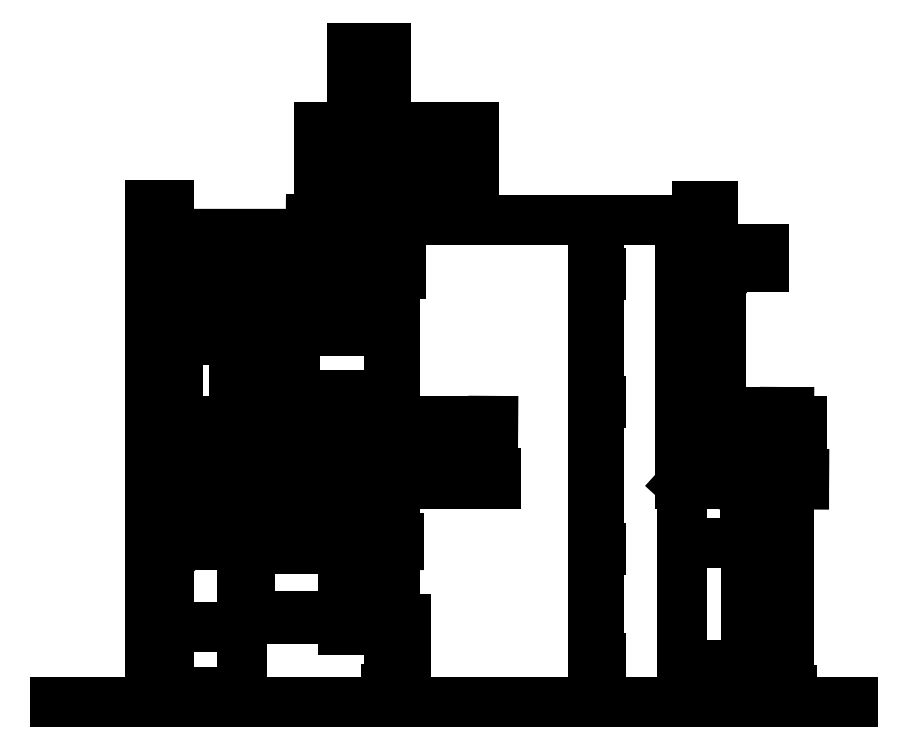
<metadata>
{"format":"dxf","ext":"dxf","renderer":"ezdxf+matplotlib","layout":"modelspace","background":"white","min_lineweight":24,"dpi":150}
</metadata>
<code>
0
SECTION
2
ENTITIES
0
LINE
8
CECO_NET_310
10
6147
20
1.819e-12
11
6147
21
1416
0
LINE
8
CECO_NET_310
10
6139
20
1416
11
6139
21
2255
0
LINE
8
CECO_NET_310
10
6153
20
2277
11
5726
21
2277
0
LINE
8
CECO_NET_310
10
5726
20
2255
11
6153
21
2255
0
LINE
8
CECO_NET_310
10
6196
20
2255
11
6640
21
2255
0
LINE
8
CECO_NET_310
10
6640
20
2277
11
6196
21
2277
0
LINE
8
CECO_NET_310
10
6196
20
1416
11
5580
21
1416
0
LINE
8
CECO_NET_310
10
6196
20
2579
11
6196
21
1416
0
LINE
8
CECO_NET_310
10
6139
20
2579
11
6196
21
2579
0
LINE
8
CECO_NET_310
10
5854
20
4416
11
5854
21
2497
0
LINE
8
CECO_NET_310
10
5710
20
4416
11
5854
21
4416
0
LINE
8
CECO_NET_310
10
5710
20
4171
11
5710
21
4416
0
LINE
8
CECO_NET_310
10
5726
20
2032
11
5727
21
4157
0
LINE
8
CECO_NET_310
10
5876
20
2497
11
5876
21
3989
0
LINE
8
CECO_NET_310
10
5921
20
2473
11
5921
21
2032
0
LINE
8
CECO_NET_310
10
6153
20
2497
11
5726
21
2497
0
LINE
8
CECO_NET_310
10
5726
20
2473
11
6153
21
2473
0
LINE
8
CECO_NET_310
10
6196
20
2475
11
6640
21
2475
0
LINE
8
CECO_NET_310
10
5571
20
4289
11
3020
21
4289
0
LINE
8
CECO_NET_310
10
5580
20
4275
11
5571
21
4289
0
LINE
8
CECO_NET_310
10
5561
20
4155
11
5580
21
4171
0
LINE
8
CECO_NET_310
10
5561
20
1938
11
5561
21
4155
0
LINE
8
CECO_NET_310
10
5580
20
1921
11
5561
21
1938
0
LINE
8
CECO_NET_310
10
5580
20
1.819e-12
11
5580
21
1921
0
LINE
8
CECO_NET_310
10
2344
20
5116
11
2344
21
4036
0
LINE
8
CECO_NET_310
10
3725
20
5116
11
2344
21
5116
0
LINE
8
CECO_NET_310
10
3725
20
4289
11
3725
21
5116
0
LINE
8
CECO_NET_310
10
2275
20
4294
11
2274
21
4165
0
LINE
8
CECO_NET_310
10
2344
20
4294
11
2275
21
4294
0
LINE
8
CECO_NET_310
10
2345
20
4165
11
1011
21
4165
0
LINE
8
CECO_NET_310
10
1012
20
3876
11
1012
21
2036
0
LINE
8
CECO_NET_310
10
3919
20
2036
11
3919
21
1940
0
LINE
8
CECO_NET_310
10
1016
20
1940
11
1016
21
1.819e-12
0
LINE
8
CECO_NET_310
10
1071
20
51.85
11
1071
21
1.819e-12
0
LINE
8
CECO_NET_310
10
1016
20
52.27
11
1071
21
51.85
0
LINE
8
CECO_NET_310
10
1011
20
4420
11
1011
21
4040
0
LINE
8
CECO_NET_310
10
1011
20
4419
11
1011
21
4405
0
LINE
8
CECO_NET_310
10
848.7
20
4420
11
1011
21
4420
0
LINE
8
CECO_NET_310
10
848.7
20
1.819e-12
11
848.7
21
4420
0
LINE
8
CECO_NET_310
10
962.2
20
3774
11
962.1
21
2453
0
LINE
8
CECO_NET_310
10
957.9
20
2431
11
957.9
21
1225
0
LINE
8
CECO_NET_310
10
990.4
20
4003
11
2968
21
4003
0
LINE
8
CECO_NET_310
10
910.7
20
1.819e-12
11
910.7
21
3903
0
LINE
8
CECO_NET_310
10
2945
20
5820
11
2945
21
5116
0
LINE
8
CECO_NET_310
10
2642
20
5820
11
2945
21
5820
0
LINE
8
CECO_NET_310
10
2642
20
5116
11
2642
21
5820
0
LINE
8
CECO_NET_310
10
2968
20
121.9
11
2968
21
4351
0
LINE
8
CECO_NET_310
10
3020
20
4350
11
2968
21
4351
0
LINE
8
CECO_NET_310
10
3020
20
121.9
11
3020
21
4350
0
LINE
8
CECO_NET_310
10
990.4
20
3876
11
2970
21
3875
0
LINE
8
CECO_NET_310
10
990.4
20
4040
11
990.4
21
3876
0
LINE
8
CECO_NET_310
10
2968
20
4040
11
990.4
21
4040
0
LINE
8
CECO_NET_310
10
3074
20
3877
11
3074
21
3811
0
LINE
8
CECO_NET_310
10
3020
20
3877
11
3074
21
3877
0
LINE
8
CECO_NET_310
10
1013
20
3300
11
2968
21
3300
0
LINE
8
CECO_NET_310
10
2968
20
3353
11
1013
21
3353
0
LINE
8
CECO_NET_310
10
2757
20
3786
11
2757
21
3353
0
LINE
8
CECO_NET_310
10
1044
20
3786
11
2757
21
3786
0
LINE
8
CECO_NET_310
10
1044
20
3354
11
1044
21
3786
0
LINE
8
CECO_NET_310
10
2941
20
3788
11
2941
21
3353
0
LINE
8
CECO_NET_310
10
2794
20
3788
11
2941
21
3788
0
LINE
8
CECO_NET_310
10
2794
20
3353
11
2794
21
3788
0
LINE
8
CECO_NET_310
10
2917
20
3758
11
2917
21
3379
0
LINE
8
CECO_NET_310
10
2820
20
3758
11
2917
21
3758
0
LINE
8
CECO_NET_310
10
2820
20
3379
11
2820
21
3758
0
LINE
8
CECO_NET_310
10
2917
20
3379
11
2820
21
3379
0
LINE
8
CECO_NET_310
10
2076
20
2640
11
2076
21
3300
0
LINE
8
CECO_NET_310
10
2134
20
2640
11
2076
21
2640
0
LINE
8
CECO_NET_310
10
2134
20
3300
11
2134
21
2640
0
LINE
8
CECO_NET_310
10
2036
20
3221
11
2036
21
2787
0
LINE
8
CECO_NET_310
10
1776
20
3221
11
2036
21
3221
0
LINE
8
CECO_NET_310
10
1776
20
2789
11
1776
21
3221
0
LINE
8
CECO_NET_310
10
2036
20
2787
11
1776
21
2789
0
LINE
8
CECO_NET_310
10
1375
20
1840
11
1375
21
1460
0
LINE
8
CECO_NET_310
10
1601
20
51.15
11
1601
21
1.819e-12
0
LINE
8
CECO_NET_310
10
1665
20
51.15
11
1601
21
51.15
0
LINE
8
CECO_NET_310
10
1665
20
1399
11
1665
21
51.15
0
LINE
8
CECO_NET_310
10
1665
20
670.1
11
1018
21
670.1
0
LINE
8
CECO_NET_310
10
978.5
20
1225
11
910.7
21
1225
0
LINE
8
CECO_NET_310
10
978.4
20
1213
11
978.5
21
1225
0
LINE
8
CECO_NET_310
10
971.5
20
1205
11
978.4
21
1213
0
LINE
8
CECO_NET_310
10
910.7
20
1206
11
971.5
21
1205
0
LINE
8
CECO_NET_310
10
1017
20
1399
11
2561
21
1399
0
LINE
8
CECO_NET_310
10
2561
20
1367
11
1731
21
1367
0
LINE
8
CECO_NET_310
10
1731
20
763.7
11
1706
21
738.4
0
LINE
8
CECO_NET_310
10
1731
20
1367
11
1731
21
763.7
0
LINE
8
CECO_NET_310
10
1706
20
738.4
11
1706
21
1399
0
LINE
8
CECO_NET_310
10
1723
20
3356
11
1723
21
3786
0
LINE
8
CECO_NET_310
10
1666
20
3786
11
1666
21
3356
0
LINE
8
CECO_NET_310
10
1016
20
1890
11
2562
21
1890
0
LINE
8
CECO_NET_310
10
1040
20
1840
11
1040
21
1460
0
LINE
8
CECO_NET_310
10
2562
20
1840
11
1040
21
1840
0
LINE
8
CECO_NET_310
10
1016
20
1460
11
2562
21
1460
0
LINE
8
CECO_NET_310
10
2940
20
1364
11
2940
21
776.6
0
LINE
8
CECO_NET_310
10
2621
20
1395
11
2968
21
1395
0
LINE
8
CECO_NET_310
10
2647
20
776.6
11
2647
21
1364
0
LINE
8
CECO_NET_310
10
2620
20
738.4
11
2647
21
776.6
0
LINE
8
CECO_NET_310
10
2620
20
644.1
11
2620
21
1940
0
LINE
8
CECO_NET_310
10
2562
20
644.5
11
2620
21
644.5
0
LINE
8
CECO_NET_310
10
2562
20
1940
11
2562
21
644.5
0
LINE
8
CECO_NET_310
10
2647
20
1364
11
2940
21
1364
0
LINE
8
CECO_NET_310
10
3056
20
1461
11
3020
21
1461
0
LINE
8
CECO_NET_310
10
3056
20
1399
11
3056
21
1461
0
LINE
8
CECO_NET_310
10
3020
20
1400
11
3056
21
1399
0
LINE
8
CECO_NET_310
10
2921
20
1486
11
2620
21
1486
0
LINE
8
CECO_NET_310
10
2921
20
1832
11
2921
21
1486
0
LINE
8
CECO_NET_310
10
2620
20
1832
11
2921
21
1832
0
LINE
8
CECO_NET_310
10
2620
20
1459
11
2968
21
1459
0
LINE
8
CECO_NET_310
10
2947
20
1864
11
2620
21
1864
0
LINE
8
CECO_NET_310
10
2947
20
1459
11
2947
21
1864
0
LINE
8
CECO_NET_310
10
2620
20
1888
11
2968
21
1888
0
LINE
8
CECO_NET_310
10
3892
20
2264
11
3892
21
2282
0
LINE
8
CECO_NET_310
10
3897
20
2474
11
3897
21
2502
0
LINE
8
CECO_NET_310
10
2562
20
763.7
11
1731
21
763.7
0
LINE
8
CECO_NET_310
10
3051
20
121.9
11
3051
21
2.329
0
LINE
8
CECO_NET_310
10
2943
20
1.819e-12
11
2943
21
121.9
0
LINE
8
CECO_NET_310
10
3117
20
1.819e-12
11
3117
21
738.4
0
LINE
8
CECO_NET_310
10
2940
20
776.6
11
2647
21
776.6
0
LINE
8
CECO_NET_310
10
976
20
2453
11
910.7
21
2453
0
LINE
8
CECO_NET_310
10
910.7
20
2431
11
976
21
2431
0
LINE
8
CECO_NET_310
10
5580
20
4171
11
5710
21
4171
0
LINE
8
CECO_NET_310
10
6304
20
4033
11
5914
21
4033
0
LINE
8
CECO_NET_310
10
6304
20
3868
11
6304
21
4033
0
LINE
8
CECO_NET_310
10
5931
20
3861
11
5931
21
3868
0
LINE
8
CECO_NET_310
10
5868
20
3843
11
5868
21
3861
0
LINE
8
CECO_NET_310
10
5876
20
3843
11
5868
21
3843
0
LINE
8
CECO_NET_310
10
5921
20
4002
11
6305
21
4002
0
LINE
8
CECO_NET_310
10
5973
20
169.4
11
5973
21
1.819e-12
0
LINE
8
CECO_NET_310
10
5929
20
169.4
11
5973
21
169.4
0
LINE
8
CECO_NET_310
10
5929
20
1.819e-12
11
5929
21
169.4
0
LINE
8
CECO_NET_310
10
1596
20
2143
11
1094
21
2143
0
LINE
8
CECO_NET_310
10
1097
20
3220
11
1596
21
3220
0
LINE
8
CECO_NET_310
10
1097
20
2143
11
1097
21
2264
0
LINE
8
CECO_NET_310
10
1665
20
91.87
11
1016
21
91.87
0
LINE
8
CECO_NET_310
10
1016
20
74.02
11
1665
21
74.02
0
LINE
8
CECO_NET_310
10
4786
20
1.819e-12
11
4786
21
4026
0
LINE
8
CECO_NET_310
10
4834
20
3225
11
4835
21
3225
0
LINE
8
CECO_NET_310
10
4838
20
4027
11
4838
21
1.819e-12
0
LINE
8
CECO_NET_310
10
5578
20
318.3
11
5878
21
318.3
0
LINE
8
CECO_NET_310
10
5878
20
276.7
11
5578
21
276.7
0
LINE
8
CECO_NET_310
10
5878
20
329
11
5878
21
1.819e-12
0
LINE
8
CECO_NET_310
10
5841
20
1.819e-12
11
5841
21
276.7
0
LINE
8
CECO_NET_310
10
6452
20
1.819e-12
11
6452
21
111.7
0
LINE
8
CECO_NET_310
10
6525
20
111.7
11
6525
21
1938
0
LINE
8
CECO_NET_310
10
6485
20
1377
11
6485
21
111.7
0
LINE
8
CECO_NET_310
10
6483
20
1377
11
6485
21
1377
0
LINE
8
CECO_NET_310
10
6483
20
1938
11
6483
21
1377
0
LINE
8
CECO_NET_310
10
6558
20
111.7
11
6558
21
1.819e-12
0
LINE
8
CECO_NET_310
10
6140
20
1938
11
5561
21
1938
0
LINE
8
CECO_NET_310
10
5563
20
2032
11
6662
21
2032
0
LINE
8
CECO_NET_310
10
6661
20
1938
11
6126
21
1938
0
LINE
8
CECO_NET_310
10
6662
20
2032
11
6661
21
1938
0
LINE
8
CECO_NET_310
10
6489
20
2032
11
6489
21
2255
0
LINE
8
CECO_NET_310
10
6489
20
2277
11
6489
21
2475
0
LINE
8
CECO_NET_310
10
6529
20
2581
11
6529
21
2497
0
LINE
8
CECO_NET_310
10
6489
20
2581
11
6529
21
2581
0
LINE
8
CECO_NET_310
10
6489
20
2497
11
6489
21
2581
0
LINE
8
CECO_NET_310
10
6529
20
2476
11
6529
21
2277
0
LINE
8
CECO_NET_310
10
6529
20
2255
11
6529
21
2032
0
LINE
8
CECO_NET_310
10
5854
20
2032
11
5854
21
2473
0
LINE
8
CECO_NET_310
10
5876
20
2473
11
5876
21
2032
0
LINE
8
CECO_NET_310
10
2943
20
121.9
11
3051
21
121.9
0
LINE
8
CECO_NET_310
10
2362
20
4058
11
2968
21
4058
0
LINE
8
CECO_NET_310
10
2362
20
5102
11
2693
21
5102
0
LINE
8
CECO_NET_310
10
2711
20
5102
11
3026
21
5102
0
LINE
8
CECO_NET_310
10
3385
20
5102
11
3706
21
5102
0
LINE
8
CECO_NET_310
10
3044
20
5102
11
3367
21
5102
0
LINE
8
CECO_NET_310
10
2362
20
4589
11
2362
21
5102
0
LINE
8
CECO_NET_310
10
2362
20
4058
11
2362
21
4573
0
LINE
8
CECO_NET_310
10
2693
20
4589
11
2693
21
5102
0
LINE
8
CECO_NET_310
10
2711
20
4589
11
2711
21
5102
0
LINE
8
CECO_NET_310
10
3026
20
4589
11
3026
21
5102
0
LINE
8
CECO_NET_310
10
3044
20
4589
11
3044
21
5102
0
LINE
8
CECO_NET_310
10
3367
20
4589
11
3367
21
5102
0
LINE
8
CECO_NET_310
10
3385
20
4589
11
3385
21
5102
0
LINE
8
CECO_NET_310
10
3706
20
4589
11
3706
21
5102
0
LINE
8
CECO_NET_310
10
3385
20
4573
11
3706
21
4573
0
LINE
8
CECO_NET_310
10
3385
20
4589
11
3706
21
4589
0
LINE
8
CECO_NET_310
10
3044
20
4573
11
3367
21
4573
0
LINE
8
CECO_NET_310
10
3044
20
4589
11
3367
21
4589
0
LINE
8
CECO_NET_310
10
2711
20
4589
11
3026
21
4589
0
LINE
8
CECO_NET_310
10
2362
20
4589
11
2693
21
4589
0
LINE
8
CECO_NET_310
10
2711
20
4573
11
3026
21
4573
0
LINE
8
CECO_NET_310
10
2362
20
4573
11
2693
21
4573
0
LINE
8
CECO_NET_310
10
3026
20
4289
11
3026
21
4573
0
LINE
8
CECO_NET_310
10
3044
20
4289
11
3044
21
4573
0
LINE
8
CECO_NET_310
10
3367
20
4289
11
3367
21
4573
0
LINE
8
CECO_NET_310
10
3385
20
4289
11
3385
21
4573
0
LINE
8
CECO_NET_310
10
3706
20
4289
11
3706
21
4573
0
LINE
8
CECO_NET_310
10
2693
20
4058
11
2693
21
4573
0
LINE
8
CECO_NET_310
10
2711
20
4058
11
2711
21
4573
0
LINE
8
CECO_NET_310
10
976
20
2431
11
976
21
2453
0
LINE
8
CECO_NET_310
10
2968
20
3811
11
1013
21
3811
0
LINE
8
CECO_NET_310
10
3074
20
3811
11
3020
21
3811
0
LINE
8
CECO_NET_310
10
1665
20
738.4
11
2562
21
738.4
0
LINE
8
CECO_NET_310
10
3020
20
738.4
11
3117
21
738.4
0
LINE
8
CECO_NET_310
10
2620
20
738.4
11
2968
21
738.4
0
LINE
8
CECO_NET_310
10
2940
20
776.6
11
2968
21
738.4
0
LINE
8
CECO_NET_310
10
2940
20
1364
11
2968
21
1395
0
LINE
8
CECO_NET_310
10
2647
20
1364
11
2621
21
1395
0
LINE
8
CECO_NET_310
10
1731
20
1367
11
1706
21
1399
0
LINE
8
CECO_NET_310
10
1596
20
2264
11
1596
21
2143
0
LINE
8
CECO_NET_310
10
1665
20
2264
11
1665
21
2036
0
LINE
8
CECO_NET_310
10
1723
20
2036
11
1723
21
2264
0
LINE
8
CECO_NET_310
10
1596
20
2474
11
1596
21
2282
0
LINE
8
CECO_NET_310
10
1596
20
3220
11
1596
21
2502
0
LINE
8
CECO_NET_310
10
1665
20
2474
11
1665
21
2282
0
LINE
8
CECO_NET_310
10
1665
20
3298
11
1665
21
2502
0
LINE
8
CECO_NET_310
10
1723
20
2502
11
1723
21
3300
0
LINE
8
CECO_NET_310
10
1723
20
2282
11
1723
21
2474
0
LINE
8
CECO_NET_310
10
2968
20
2502
11
1012
21
2502
0
LINE
8
CECO_NET_310
10
3897
20
2502
11
3020
21
2502
0
LINE
8
CECO_NET_310
10
3020
20
2474
11
3897
21
2474
0
LINE
8
CECO_NET_310
10
1012
20
2474
11
2968
21
2474
0
LINE
8
CECO_NET_310
10
2968
20
2282
11
1012
21
2282
0
LINE
8
CECO_NET_310
10
3892
20
2282
11
3020
21
2282
0
LINE
8
CECO_NET_310
10
3020
20
2264
11
3892
21
2264
0
LINE
8
CECO_NET_310
10
1014
20
2264
11
2968
21
2264
0
LINE
8
CECO_NET_310
10
2134
20
2709
11
2968
21
2709
0
LINE
8
CECO_NET_310
10
1723
20
2709
11
2076
21
2709
0
LINE
8
CECO_NET_310
10
2076
20
2735
11
1723
21
2735
0
LINE
8
CECO_NET_310
10
2968
20
2735
11
2134
21
2735
0
LINE
8
CECO_NET_310
10
3020
20
2036
11
3919
21
2036
0
LINE
8
CECO_NET_310
10
1012
20
2036
11
2968
21
2036
0
LINE
8
CECO_NET_310
10
2968
20
1940
11
1016
21
1940
0
LINE
8
CECO_NET_310
10
3919
20
1940
11
3020
21
1940
0
ARC
8
CECO_NET_310
10
4812
20
4025
40
25.91
50
358.4
51
178.4
0
LINE
8
CECO_NET_310
10
5727
20
4157
11
5710
21
4171
0
LINE
8
CECO_NET_310
10
5876
20
3989
11
5854
21
3989
0
LINE
8
CECO_NET_310
10
6139
20
2277
11
6139
21
2467
0
LINE
8
CECO_NET_310
10
6640
20
2255
11
6640
21
2277
0
LINE
8
CECO_NET_310
10
6640
20
2475
11
6640
21
2497
0
LINE
8
CECO_NET_310
10
6153
20
2473
11
6153
21
2497
0
LINE
8
CECO_NET_310
10
6139
20
2497
11
6139
21
2579
0
LINE
8
CECO_NET_310
10
6139
20
2454
11
6139
21
2473
0
LINE
8
CECO_NET_310
10
6153
20
2255
11
6153
21
2277
0
LINE
8
CECO_NET_310
10
6452
20
111.7
11
6558
21
111.7
0
ARC
8
CECO_NET_310
10
995.9
20
3903
40
37.44
50
98.4
51
180
0
ARC
8
CECO_NET_310
10
995.9
20
3903
40
63.62
50
94.55
51
180
0
ARC
8
CECO_NET_310
10
5854
20
4002
40
66.7
50
0
51
90
0
LINE
8
CECO_NET_310
10
910.7
20
3903
11
958.4
21
3903
0
LINE
8
CECO_NET_310
10
958.4
20
3903
11
958.4
21
3793
0
LINE
8
CECO_NET_310
10
5841
20
318.3
11
5841
21
329
0
LINE
8
CECO_NET_310
10
5841
20
329
11
5878
21
329
0
LINE
8
CECO_NET_310
10
5868
20
3861
11
5876
21
3861
0
LINE
8
CECO_NET_310
10
4786
20
3821
11
4859
21
3821
0
LINE
8
CECO_NET_310
10
4859
20
3821
11
4859
21
3801
0
LINE
8
CECO_NET_310
10
4859
20
3801
11
4786
21
3801
0
LINE
8
CECO_NET_310
10
4786
20
2680
11
4859
21
2680
0
LINE
8
CECO_NET_310
10
4859
20
2680
11
4859
21
2659
0
LINE
8
CECO_NET_310
10
4859
20
2659
11
4786
21
2659
0
LINE
8
CECO_NET_310
10
4786
20
1371
11
4859
21
1371
0
LINE
8
CECO_NET_310
10
4859
20
1371
11
4859
21
1350
0
LINE
8
CECO_NET_310
10
4859
20
1350
11
4786
21
1350
0
LINE
8
CECO_NET_310
10
4786
20
391.9
11
4859
21
391.9
0
LINE
8
CECO_NET_310
10
4859
20
391.9
11
4859
21
371.6
0
LINE
8
CECO_NET_310
10
4859
20
371.6
11
4786
21
371.6
0
LINE
8
CECO_NET_310
10
910.7
20
3793
11
974.1
21
3793
0
LINE
8
CECO_NET_310
10
974.1
20
3793
11
974.1
21
3774
0
LINE
8
CECO_NET_310
10
974.1
20
3774
11
910.7
21
3774
0
LINE
8
CECO_NET_310
10
0
20
0
11
7100
21
0
0
LINE
8
CECO_NET_310
10
6640
20
2255
11
6529
21
2255
0
LINE
8
CECO_NET_310
10
6640
20
2475
11
6529
21
2476
0
LINE
8
CECO_NET_310
10
6196
20
2497
11
6640
21
2497
0
LINE
8
CECO_NET_310
10
5921
20
2497
11
5921
21
4002
0
LINE
8
CECO_NET_310
10
6304
20
3868
11
5921
21
3868
0
LINE
8
CECO_NET_310
10
5580
20
4275
11
5580
21
4171
0
LINE
8
CECO_NET_310
10
1011
20
4165
11
2274
21
4165
0
LINE
8
CECO_NET_310
10
1097
20
2502
11
1097
21
3220
0
LINE
8
CECO_NET_310
10
1097
20
2282
11
1097
21
2474
0
LINE
8
CECO_NET_310
10
5921
20
3861
11
5931
21
3861
0
LINE
8
CECO_NET_310
10
957.9
20
1205
11
957.9
21
1.819e-12
0
ENDSEC
0
EOF

</code>
